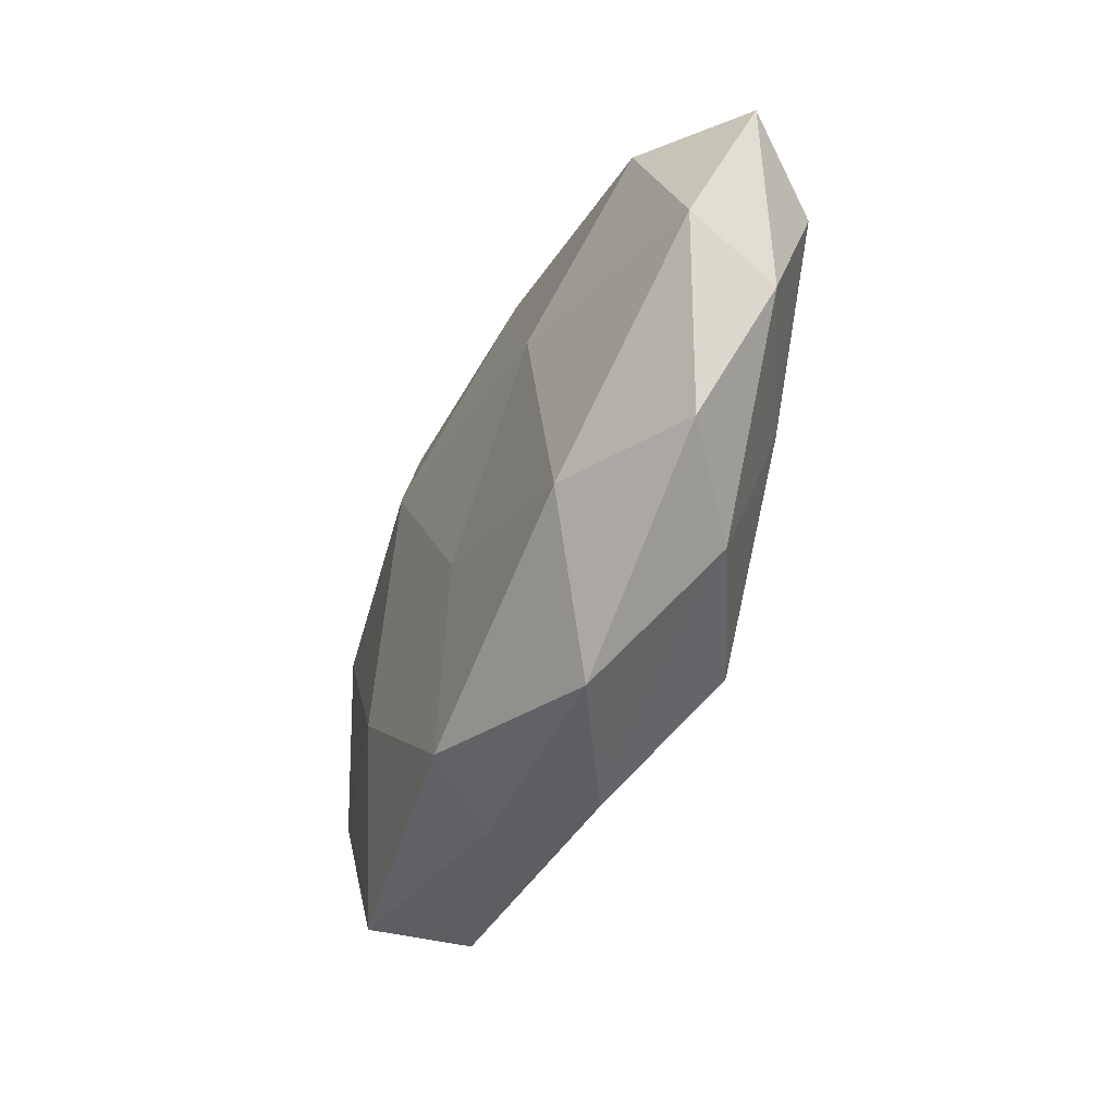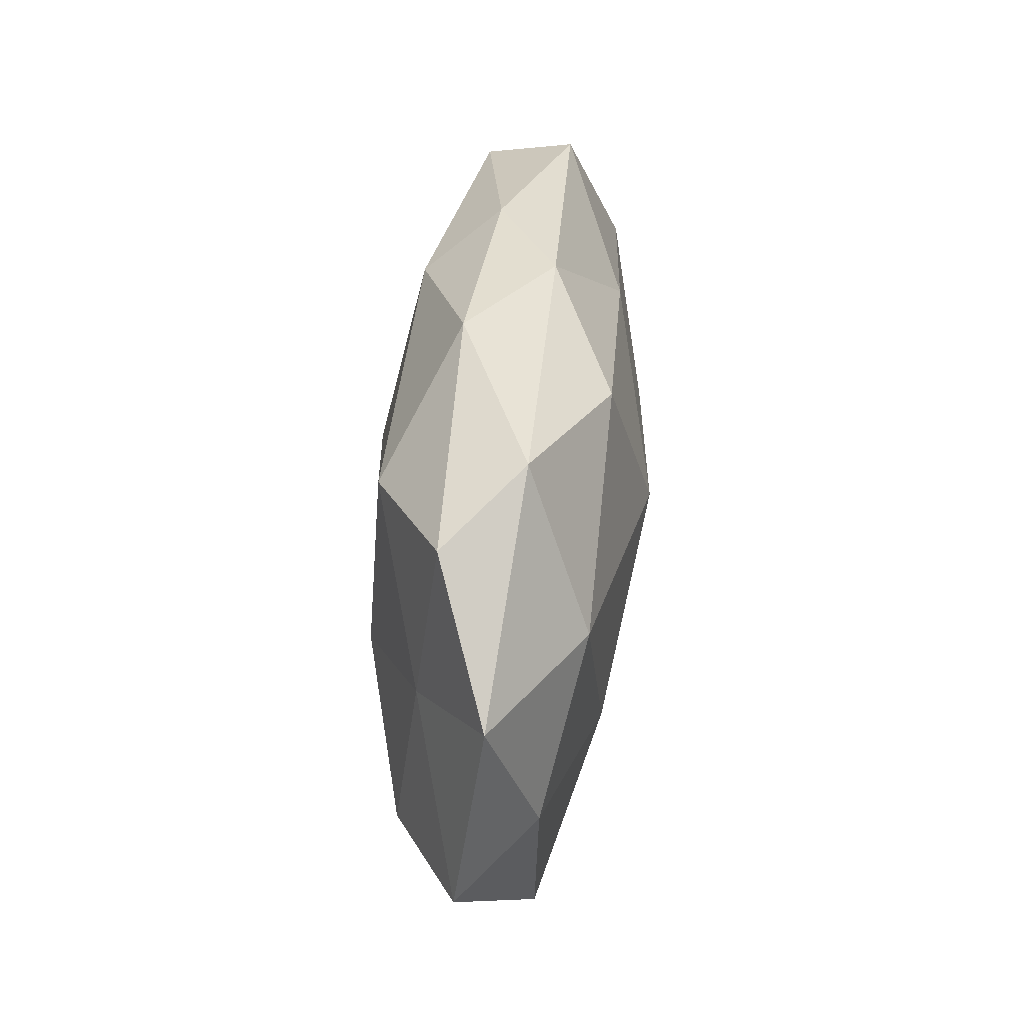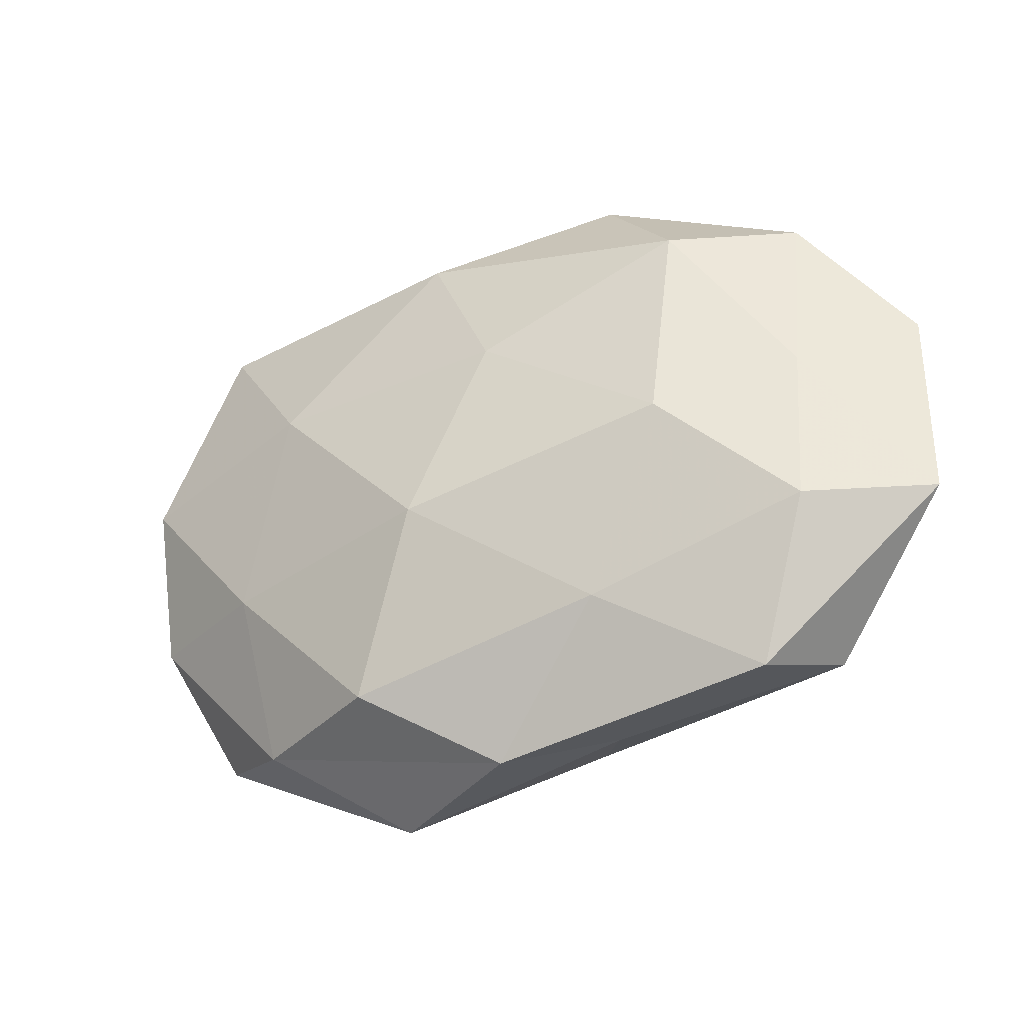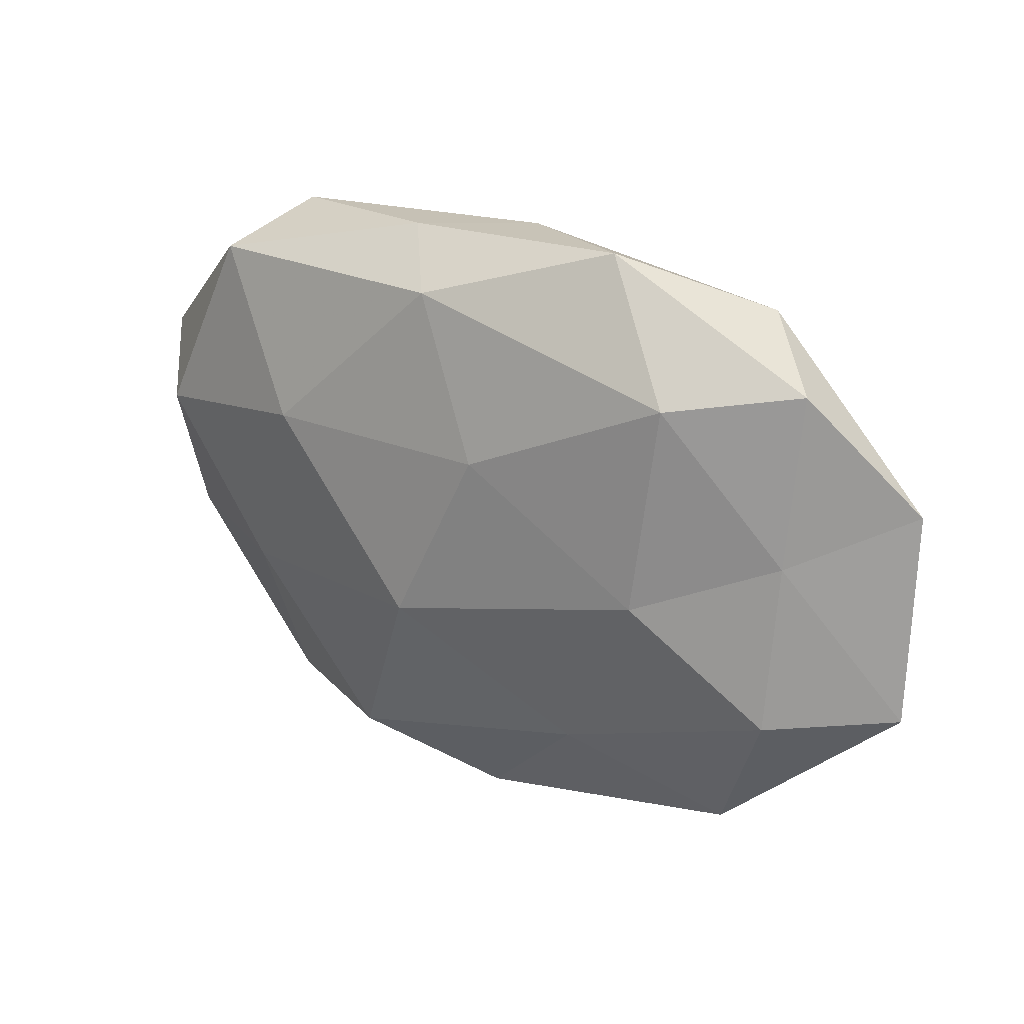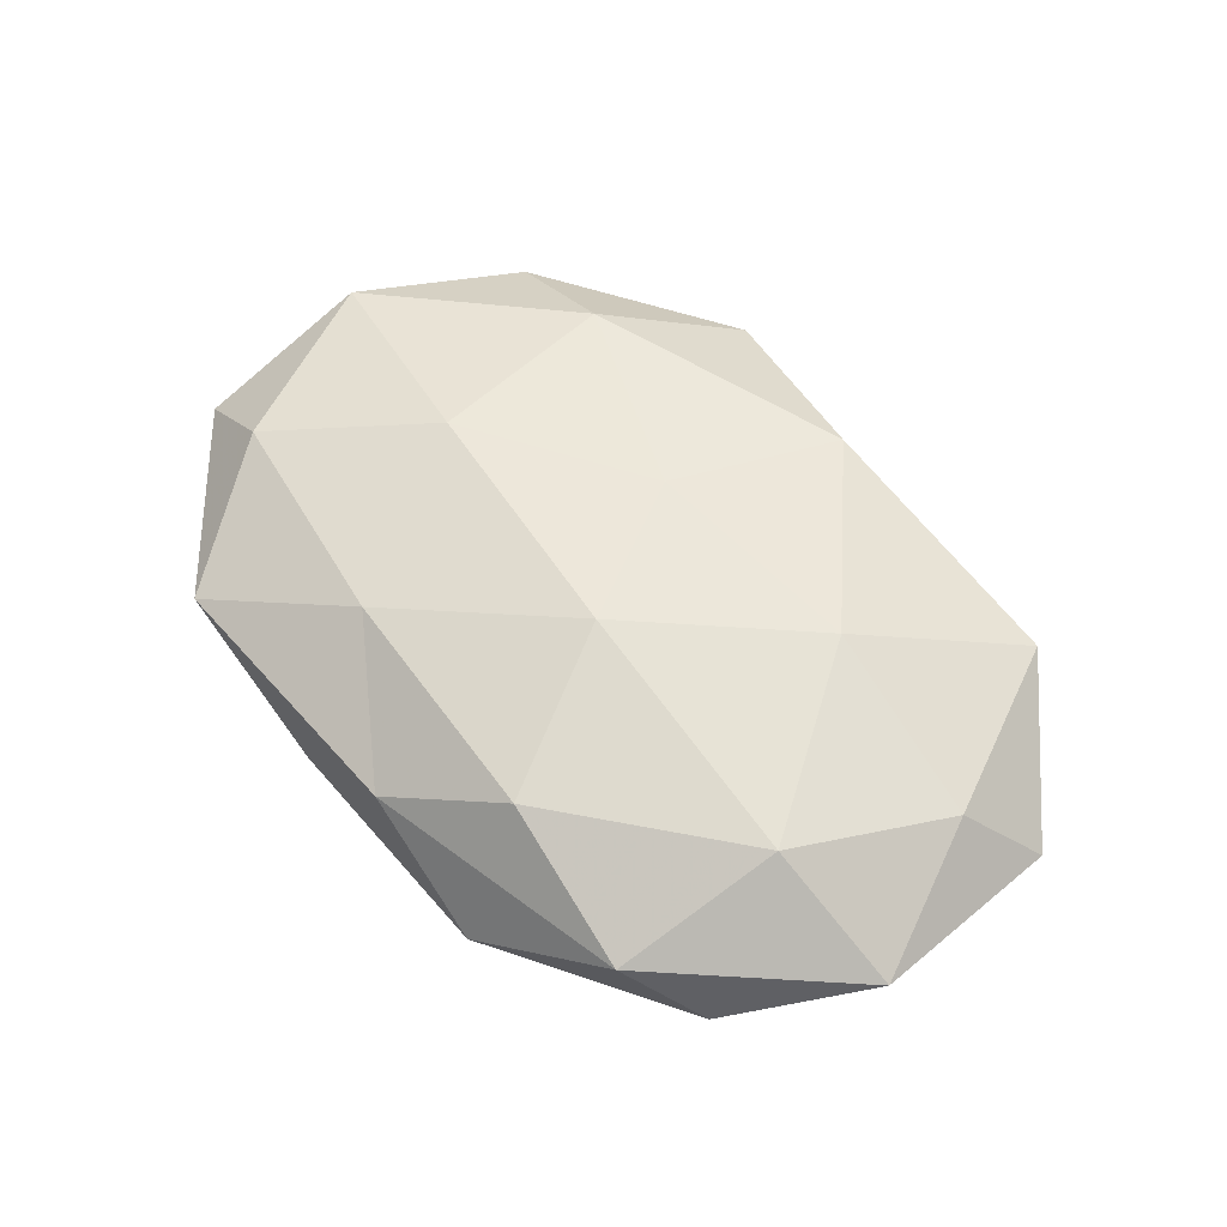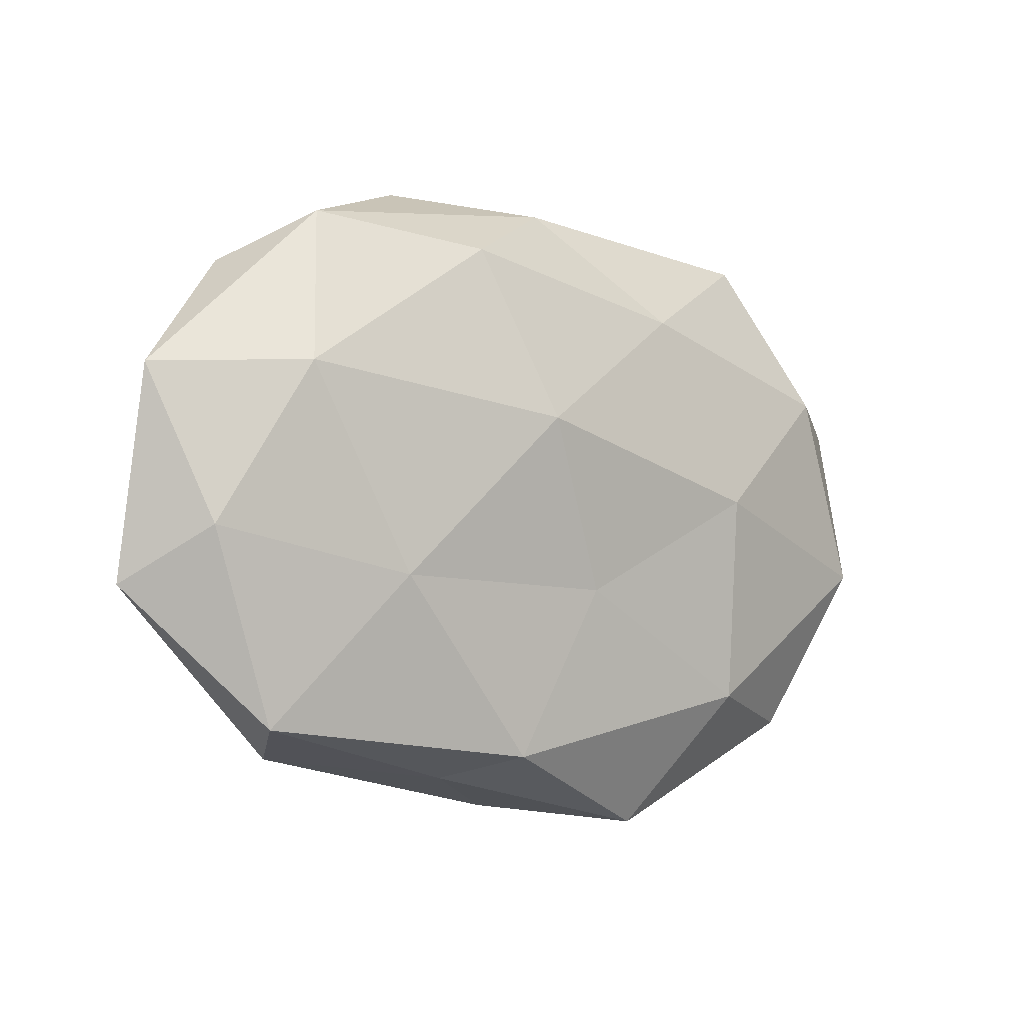
<metadata>
{"format":"obj","ext":"obj","renderer":"f3d","projection":"perspective","resolution":1024,"background":"white","views":[{"elev":-50.4,"azim":66.0,"up":"+Y"},{"elev":38.6,"azim":-84.5,"up":"+Y"},{"elev":-30.4,"azim":-153.4,"up":"+Y"},{"elev":27.1,"azim":-146.5,"up":"+Y"},{"elev":58.0,"azim":-135.3,"up":"+Z"},{"elev":-5.7,"azim":-38.4,"up":"+Y"}]}
</metadata>
<code>
v -0.04989 -0.006238 0.007693
v 0.05635 0.01317 0.00103
v 0.02554 0.0004945 0.01516
v -0.0175 0.03933 -0.004078
v -0.007569 0.00865 0.0178
v 0.01574 -0.04173 0.003866
v -0.03473 0.03298 0.004884
v 0.05301 -0.008048 0.00866
v -0.05742 -0.01299 -0.001424
v -0.04344 0.02716 -0.004132
v 0.03426 0.03428 0.004293
v -0.04157 -0.02963 0.00656
v 0.02541 0.01173 -0.01466
v -0.0431 0.006015 -0.007036
v 0.04277 -0.02865 0.003889
v -0.01406 -0.03561 0.002166
v 0.0136 -0.03082 -0.01389
v -0.02919 0.02498 -0.01268
v 0.005106 0.03194 -0.01159
v -0.01712 -0.0233 -0.01234
v 0.03935 0.02977 -0.007064
v -0.04312 -0.01466 -0.00994
v 0.02654 -0.02519 0.01225
v 0.01195 0.03699 -0.0027
v -0.0157 0.02944 0.01294
v -0.03967 0.01324 0.0123
v 0.04407 0.01572 0.01035
v 0.03107 -0.03219 -0.005162
v 0.015 0.02391 0.01233
v 0.001743 -0.0121 0.0141
v -0.007939 -0.03295 0.01145
v -0.004757 0.01325 -0.01613
v 0.05053 -0.01212 -0.002515
v 0.004884 -0.00882 -0.01818
v 0.03308 -0.01207 -0.01145
v -0.02671 -0.01131 0.01349
v -0.05625 0.01263 0.002221
v -0.03556 -0.03315 -0.004548
v -0.02704 -0.0006621 -0.01492
v -0.001833 -0.03946 -0.005829
v 0.04957 0.006341 -0.008504
v -0.0008628 0.03713 0.005095
f 4 10 7
f 12 1 9
f 4 18 10
f 10 18 14
f 19 18 4
f 11 2 21
f 21 13 19
f 22 9 14
f 23 8 3
f 6 15 23
f 23 15 8
f 24 19 4
f 24 11 21
f 24 21 19
f 26 5 25
f 25 7 26
f 2 27 8
f 3 8 27
f 11 27 2
f 6 28 15
f 29 5 3
f 29 25 5
f 27 29 3
f 11 29 27
f 3 5 30
f 30 23 3
f 16 6 31
f 16 31 12
f 6 23 31
f 31 23 30
f 19 13 32
f 19 32 18
f 2 8 33
f 33 8 15
f 15 28 33
f 17 20 34
f 32 13 34
f 28 17 35
f 28 35 33
f 13 35 34
f 34 35 17
f 12 36 1
f 1 36 26
f 36 5 26
f 36 30 5
f 31 36 12
f 31 30 36
f 9 1 37
f 7 10 37
f 9 37 14
f 14 37 10
f 26 37 1
f 7 37 26
f 12 9 38
f 16 12 38
f 38 9 22
f 38 22 20
f 18 39 14
f 14 39 22
f 20 22 39
f 18 32 39
f 20 39 34
f 34 39 32
f 16 40 6
f 40 20 17
f 40 28 6
f 40 17 28
f 16 38 40
f 38 20 40
f 21 2 41
f 21 41 13
f 41 2 33
f 13 41 35
f 33 35 41
f 4 7 42
f 24 4 42
f 24 42 11
f 42 7 25
f 42 29 11
f 42 25 29

</code>
